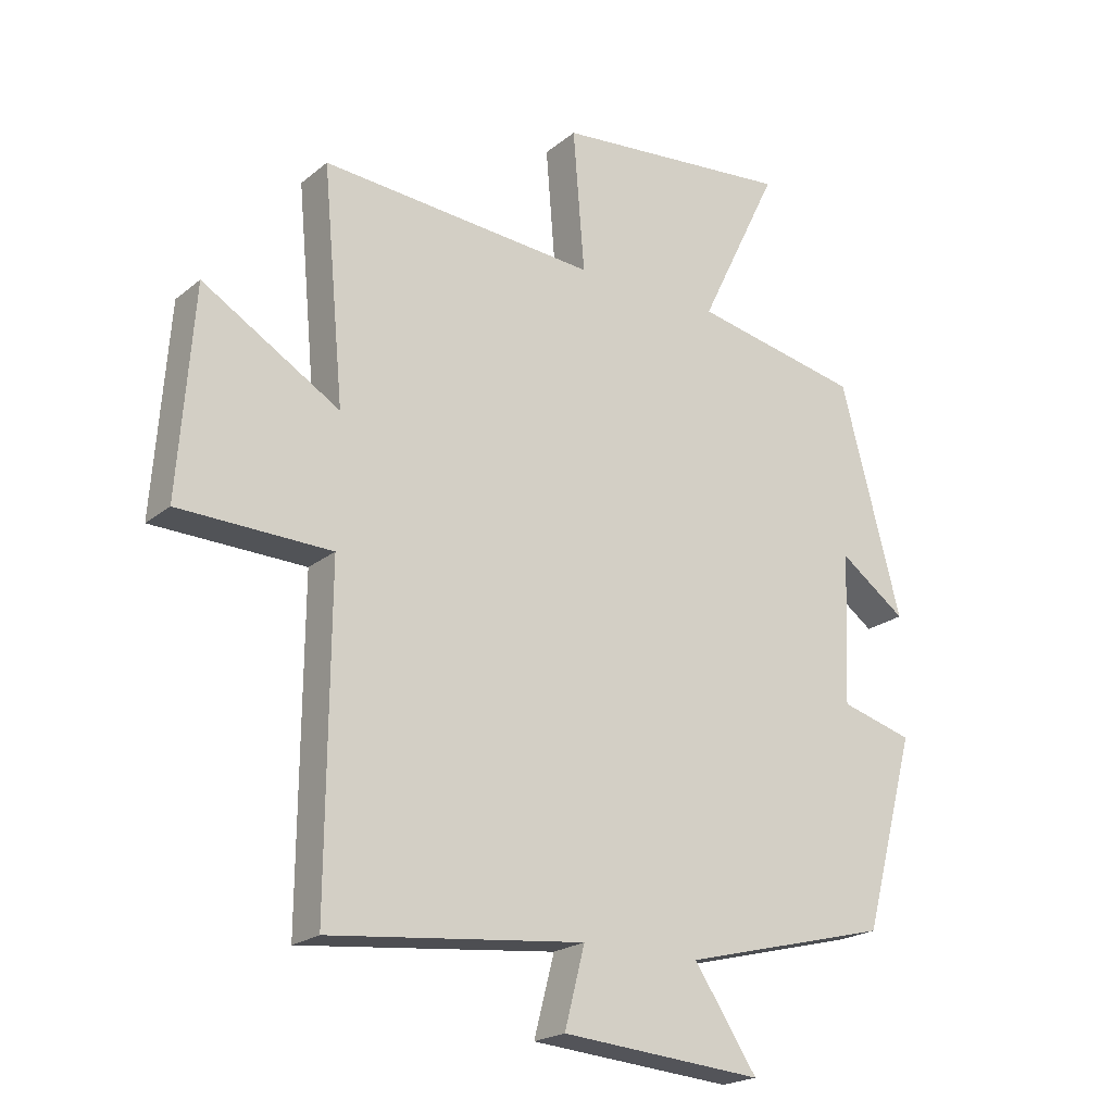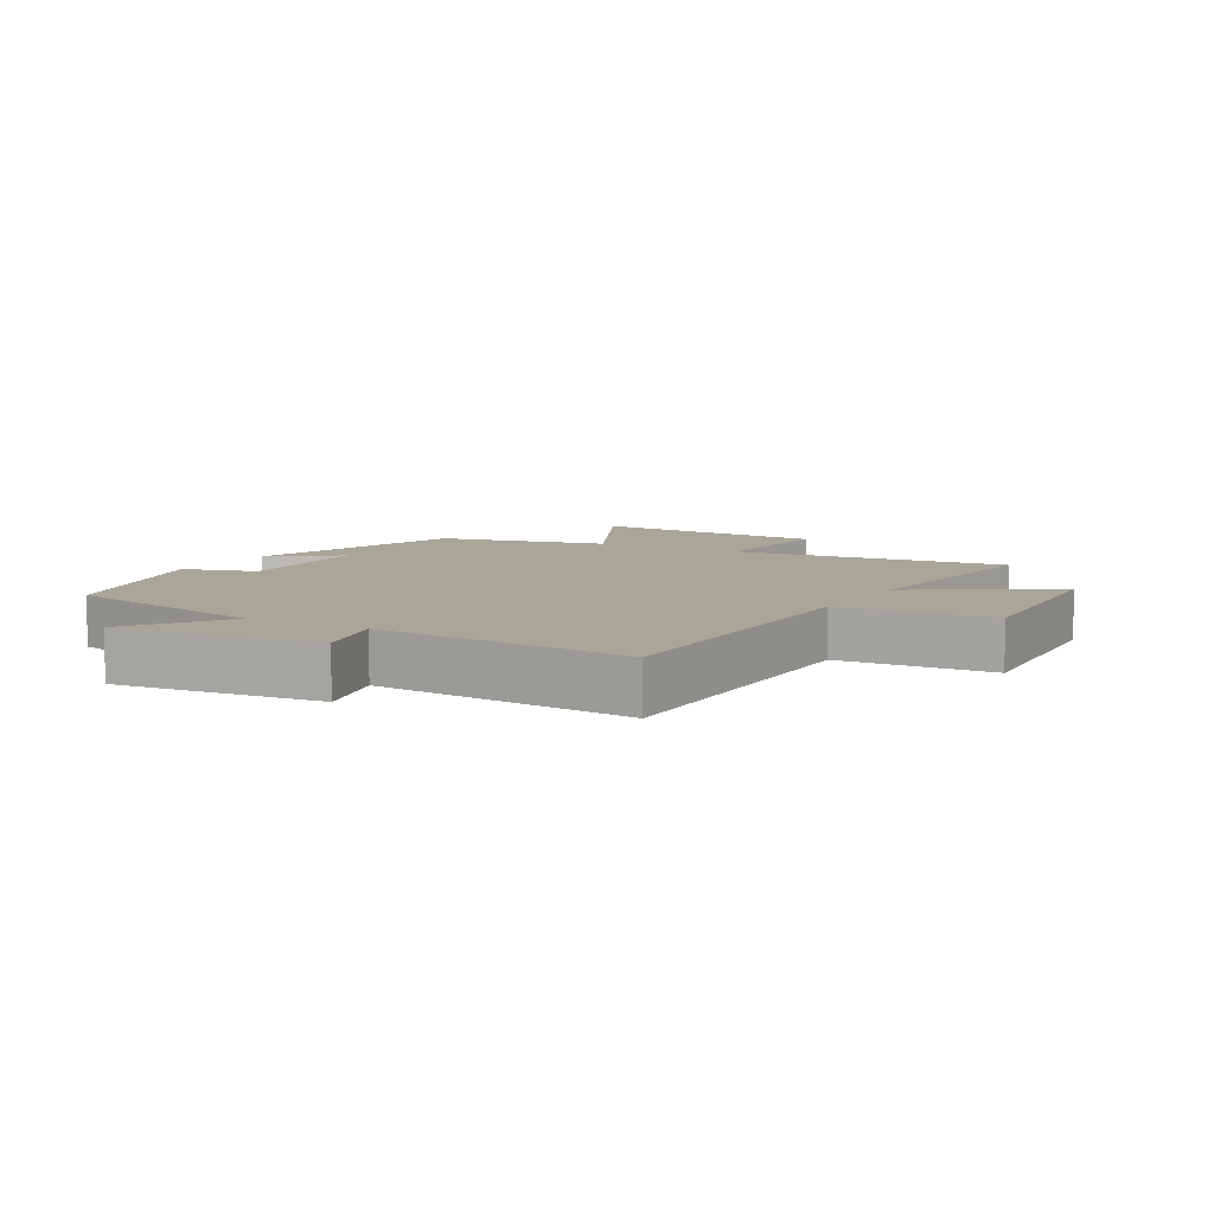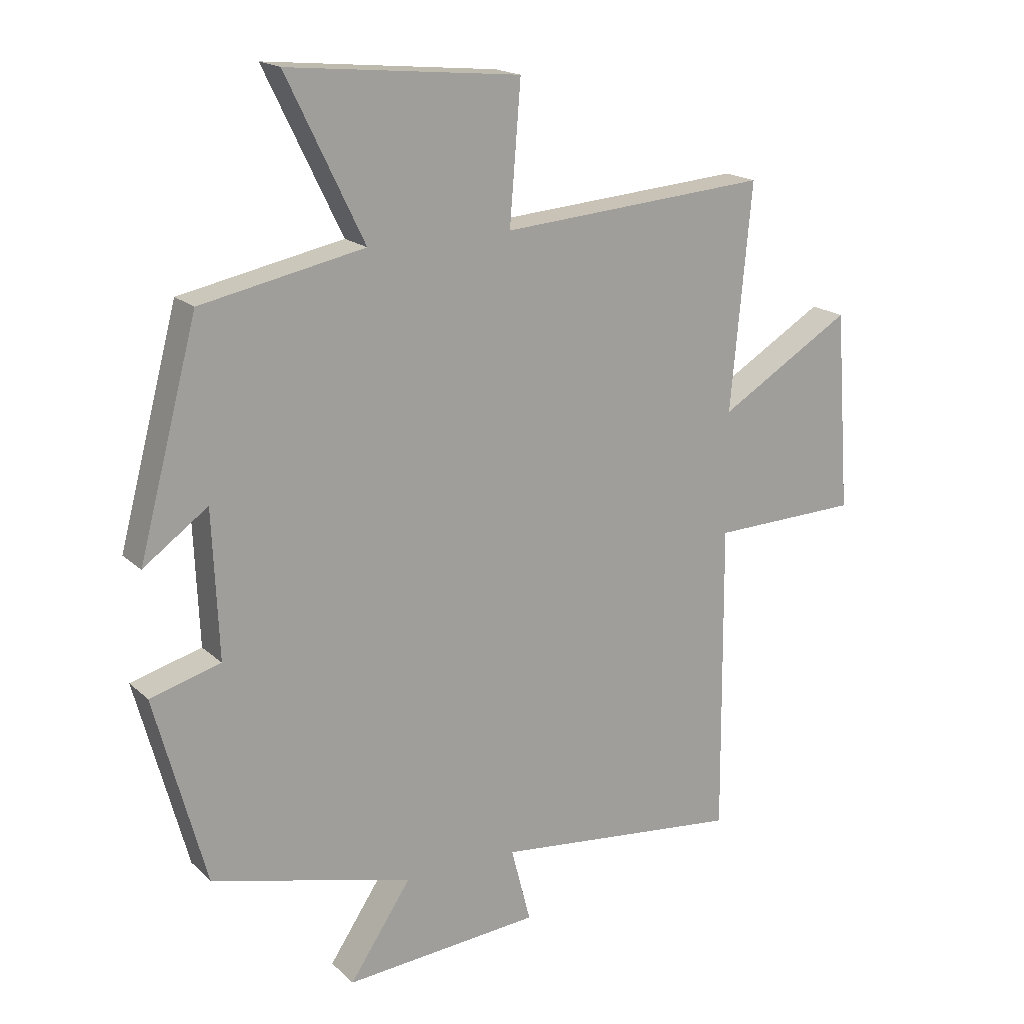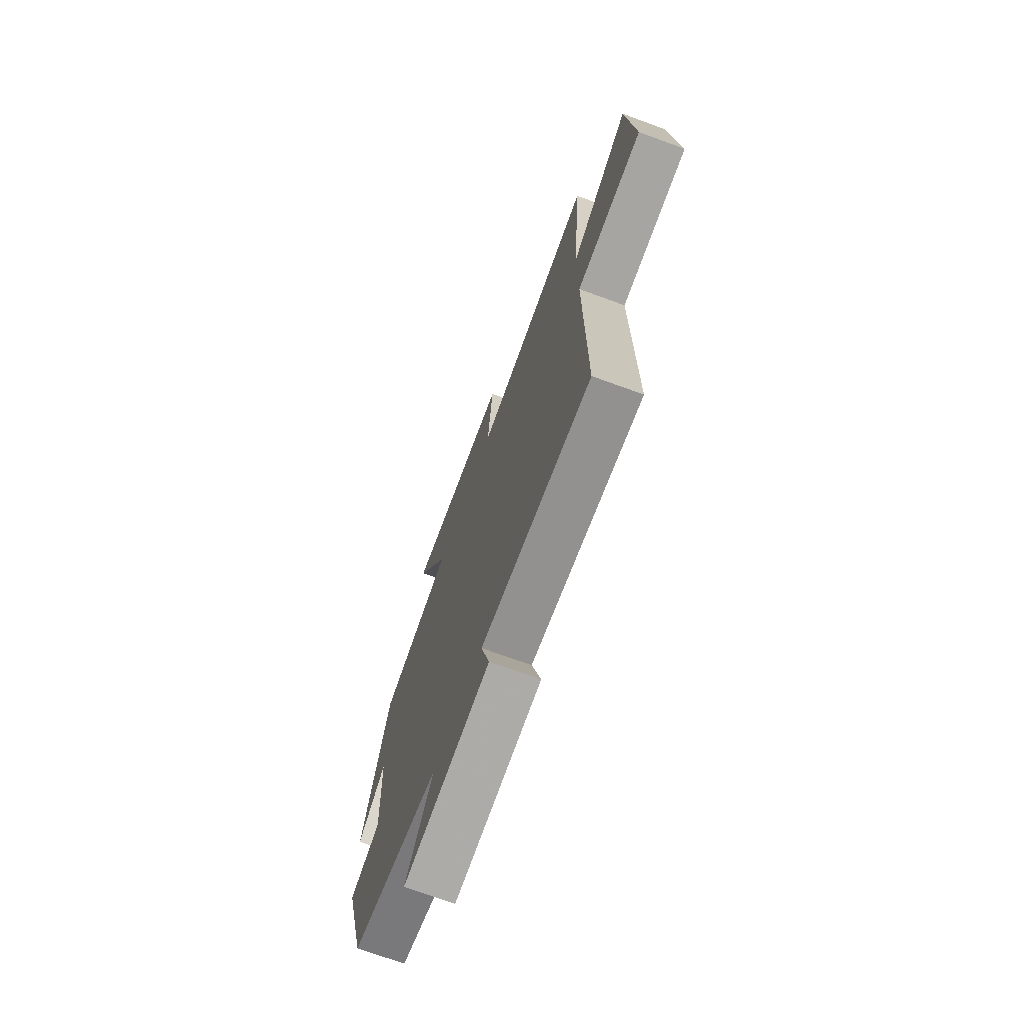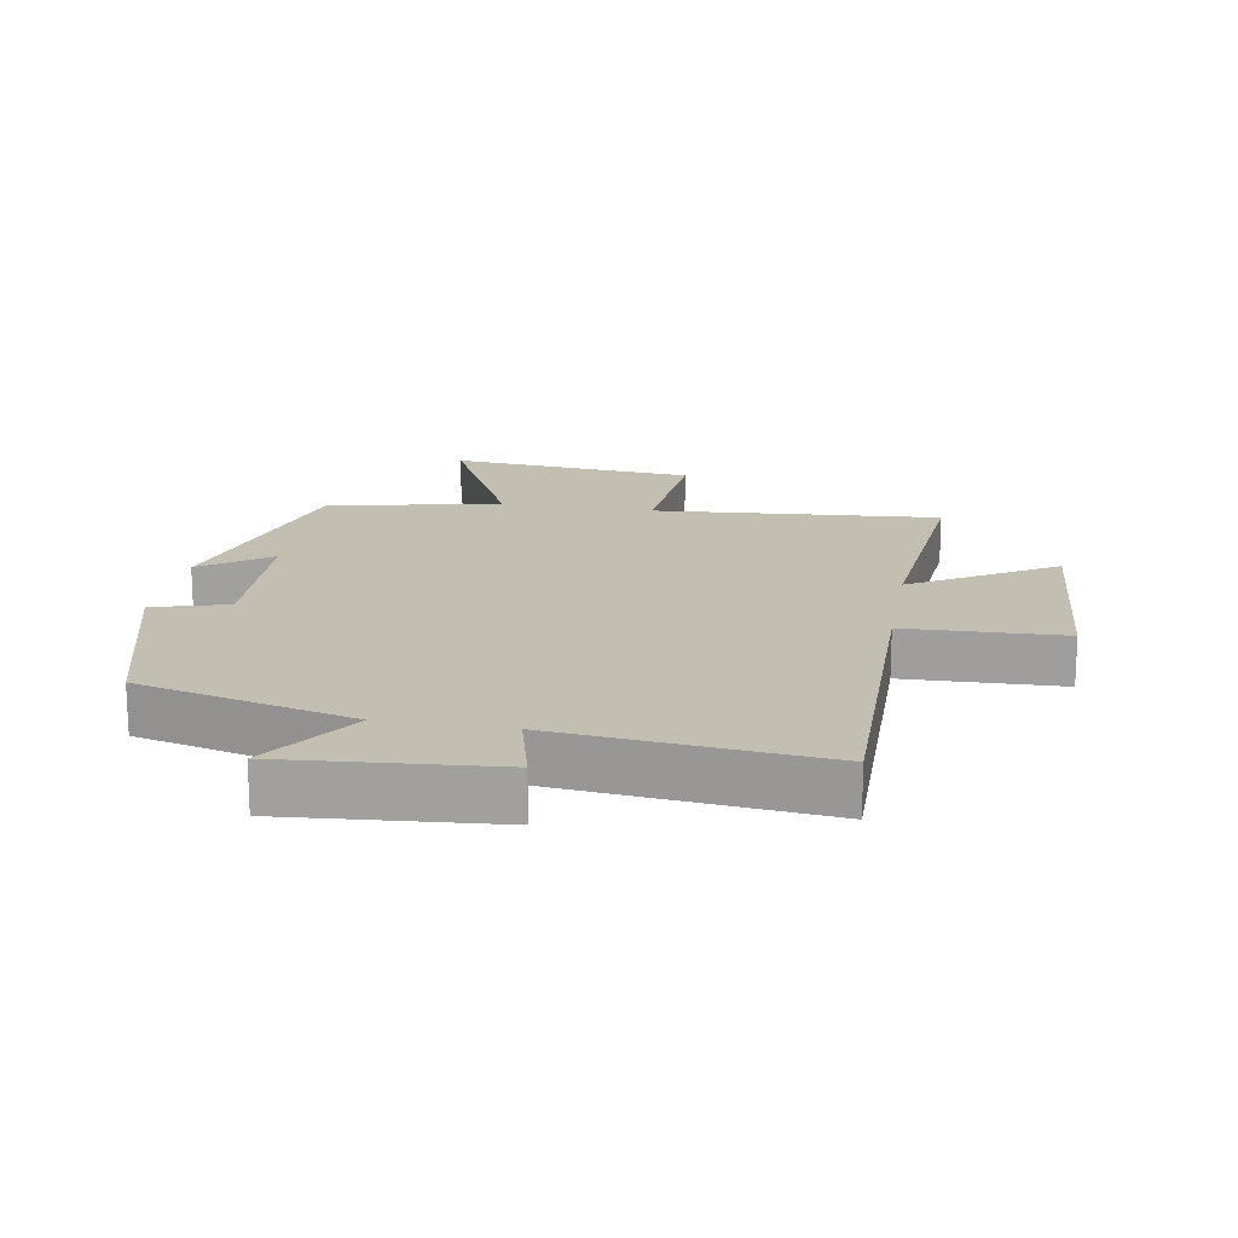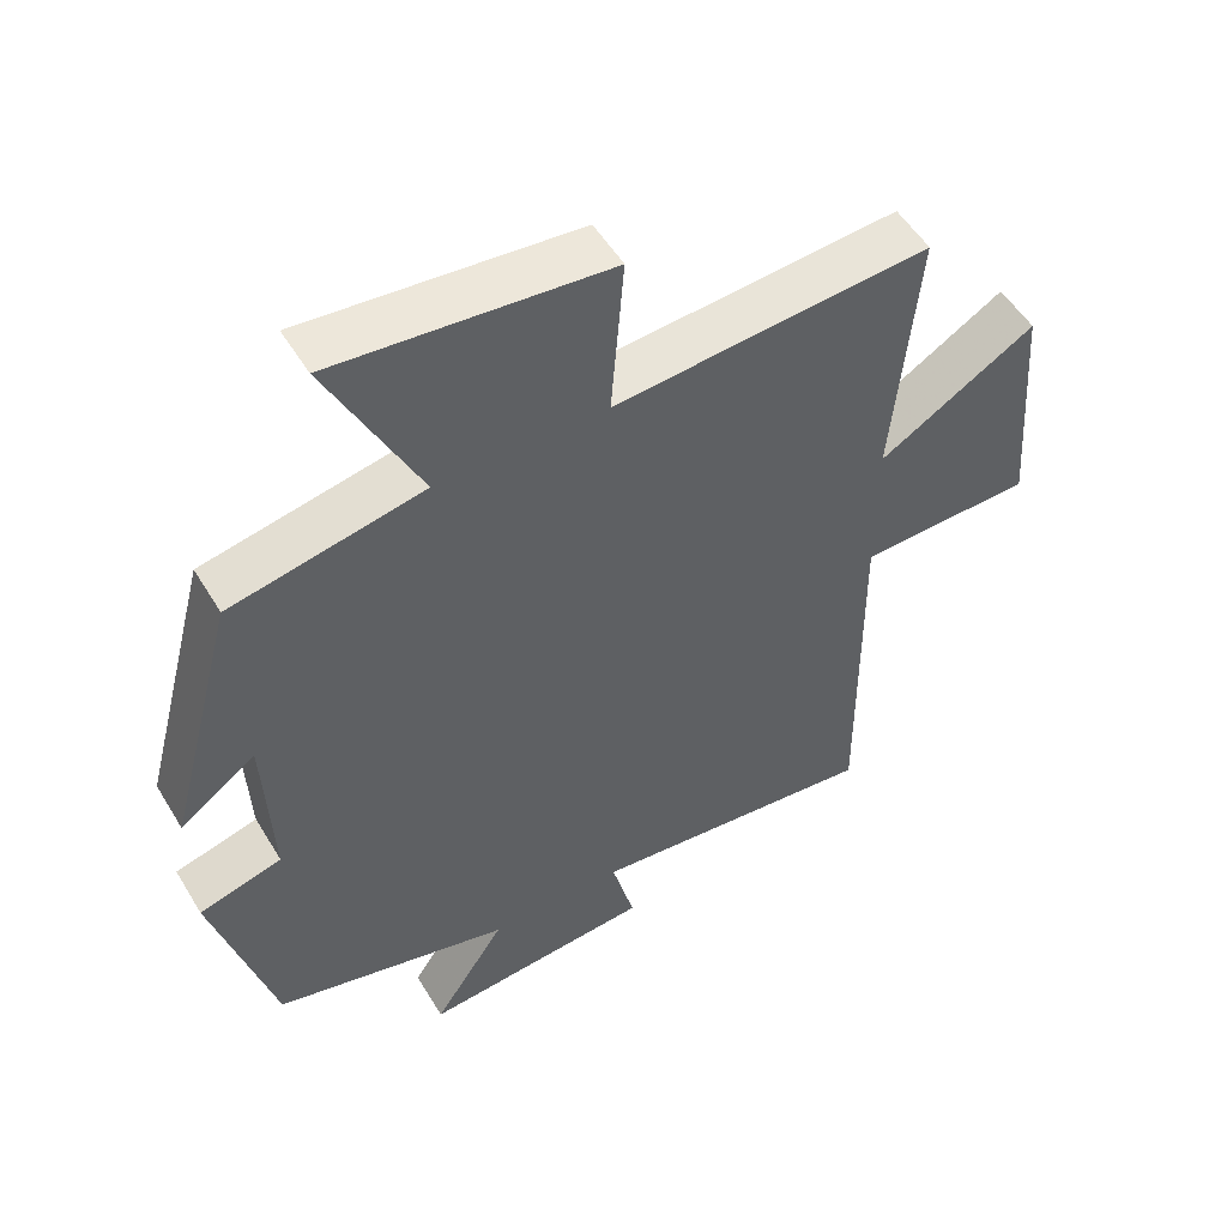
<metadata>
{"format":"obj","ext":"obj","renderer":"f3d","projection":"perspective","resolution":1024,"background":"white","views":[{"elev":-21.1,"azim":-35.4,"up":"+Z"},{"elev":7.4,"azim":-150.6,"up":"+Y"},{"elev":18.0,"azim":149.1,"up":"+Z"},{"elev":-72.0,"azim":-110.1,"up":"+Z"},{"elev":17.4,"azim":-170.3,"up":"+Y"},{"elev":52.7,"azim":149.5,"up":"+Z"}]}
</metadata>
<code>
v 0.417 0.07 -0.416
v 0.088 0.07 -0.5
v 0.188 0.07 -0.65
v -0.132 0.07 -0.624
v -0.1 0.07 -0.5
v -0.504 0.07 -0.543
v -0.5 0.07 -0.034
v -0.741 0.07 -0.027
v -0.717 0.07 0.299
v -0.5 0.07 0.168
v -0.534 0.07 0.534
v -0.096 0.07 0.5
v -0.114 0.07 0.724
v 0.264 0.07 0.76
v 0.138 0.07 0.5
v 0.404 0.07 0.446
v 0.5 0.07 0.084
v 0.395 0.07 0.16
v 0.385 0.07 -0.078
v 0.5 0.07 -0.11
v 0.417 0 -0.416
v 0.088 0 -0.5
v 0.188 0 -0.65
v -0.132 0 -0.624
v -0.1 0 -0.5
v -0.504 0 -0.543
v -0.5 0 -0.034
v -0.741 0 -0.027
v -0.717 0 0.299
v -0.5 0 0.168
v -0.534 0 0.534
v -0.096 0 0.5
v -0.114 0 0.724
v 0.264 0 0.76
v 0.138 0 0.5
v 0.404 0 0.446
v 0.5 0 0.084
v 0.395 0 0.16
v 0.385 0 -0.078
v 0.5 0 -0.11
f 19 20 1 2
f 18 19 2
f 15 16 17 18
f 15 18 2
f 12 13 14 15
f 12 15 2
f 10 11 12 2
f 7 8 9 10
f 7 10 2 3
f 5 6 7
f 5 7 3
f 3 4 5
f 22 21 40 39
f 22 39 38
f 38 37 36 35
f 22 38 35
f 35 34 33 32
f 22 35 32
f 22 32 31 30
f 30 29 28 27
f 23 22 30 27
f 27 26 25
f 23 27 25
f 25 24 23
f 1 21 22 2
f 2 22 23 3
f 3 23 24 4
f 4 24 25 5
f 5 25 26 6
f 6 26 27 7
f 7 27 28 8
f 8 28 29 9
f 9 29 30 10
f 10 30 31 11
f 11 31 32 12
f 12 32 33 13
f 13 33 34 14
f 14 34 35 15
f 15 35 36 16
f 16 36 37 17
f 17 37 38 18
f 18 38 39 19
f 19 39 40 20
f 20 40 21 1

</code>
